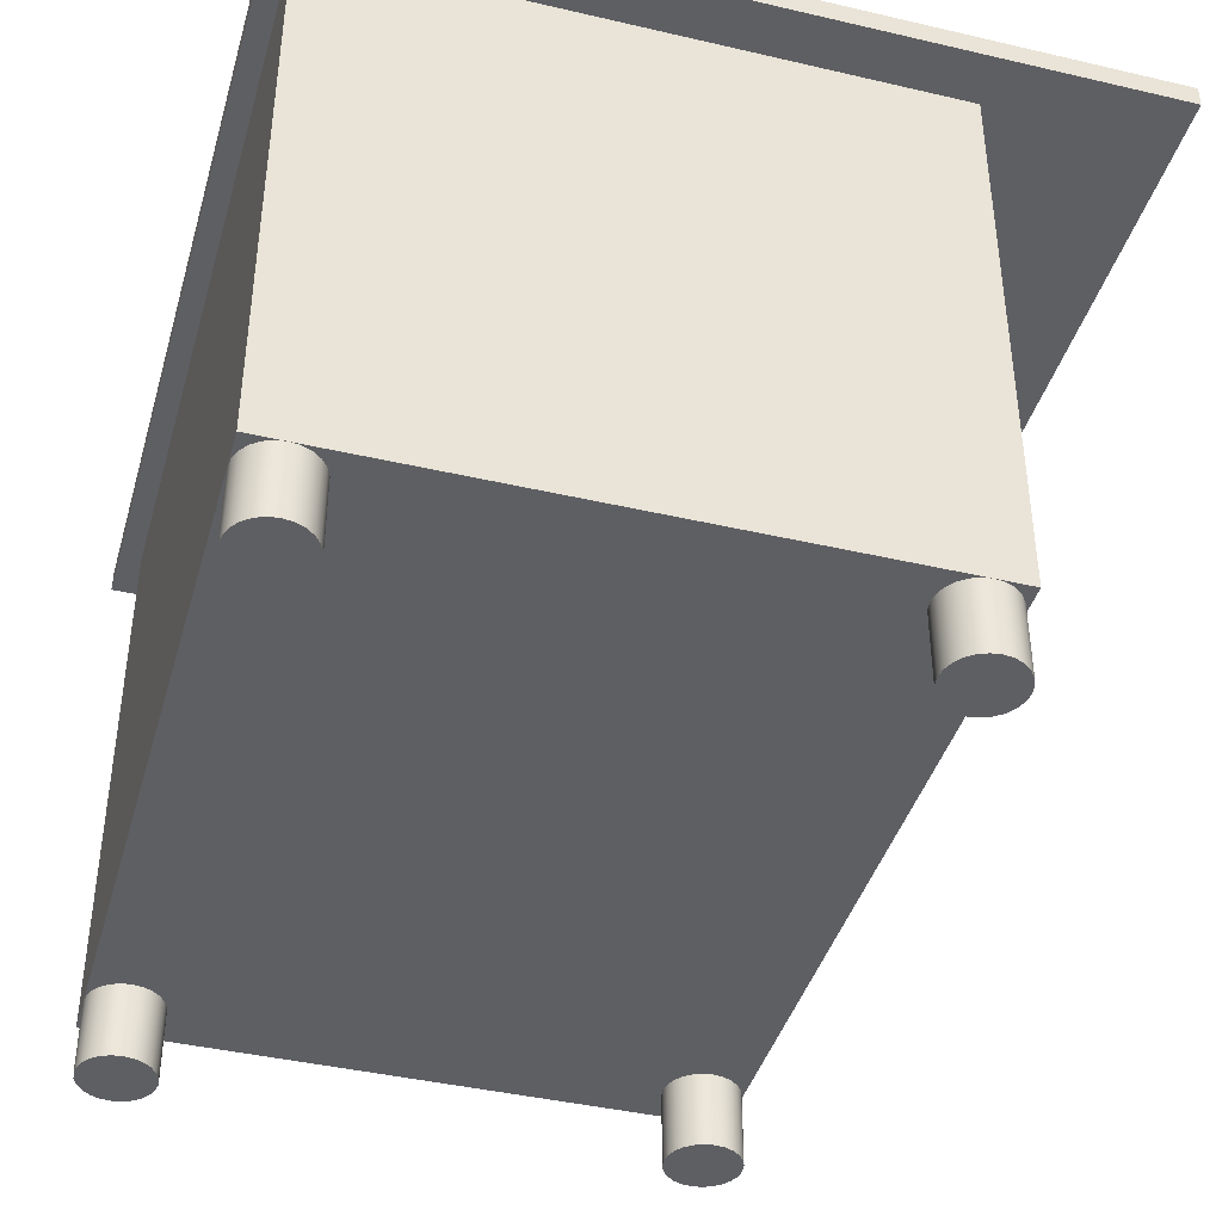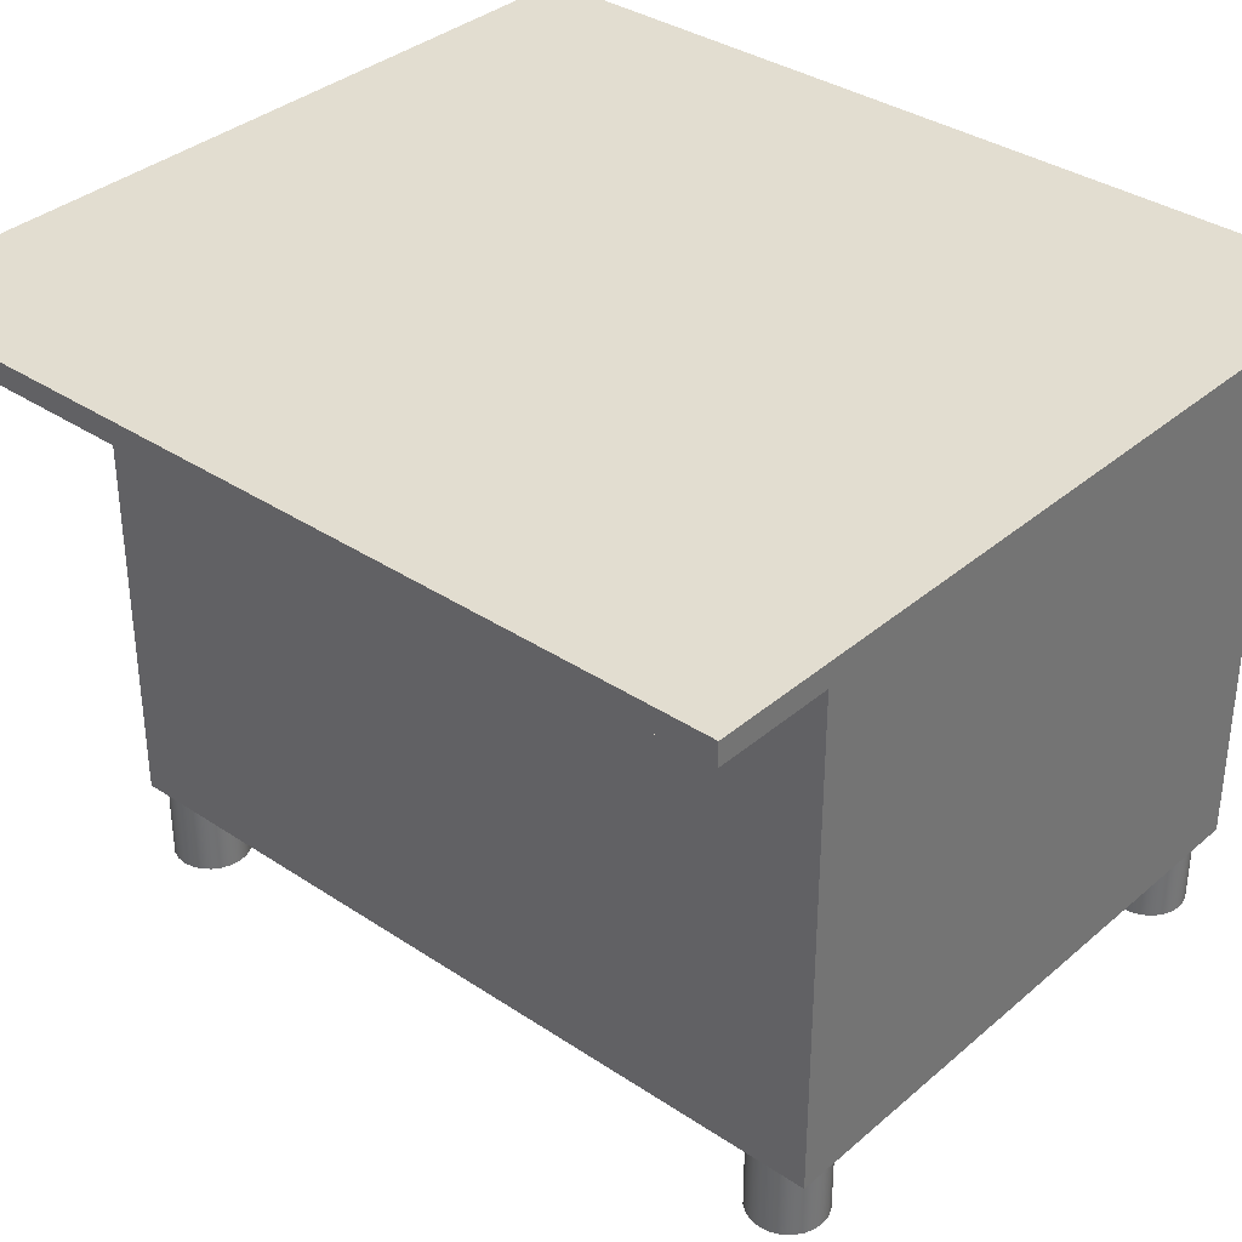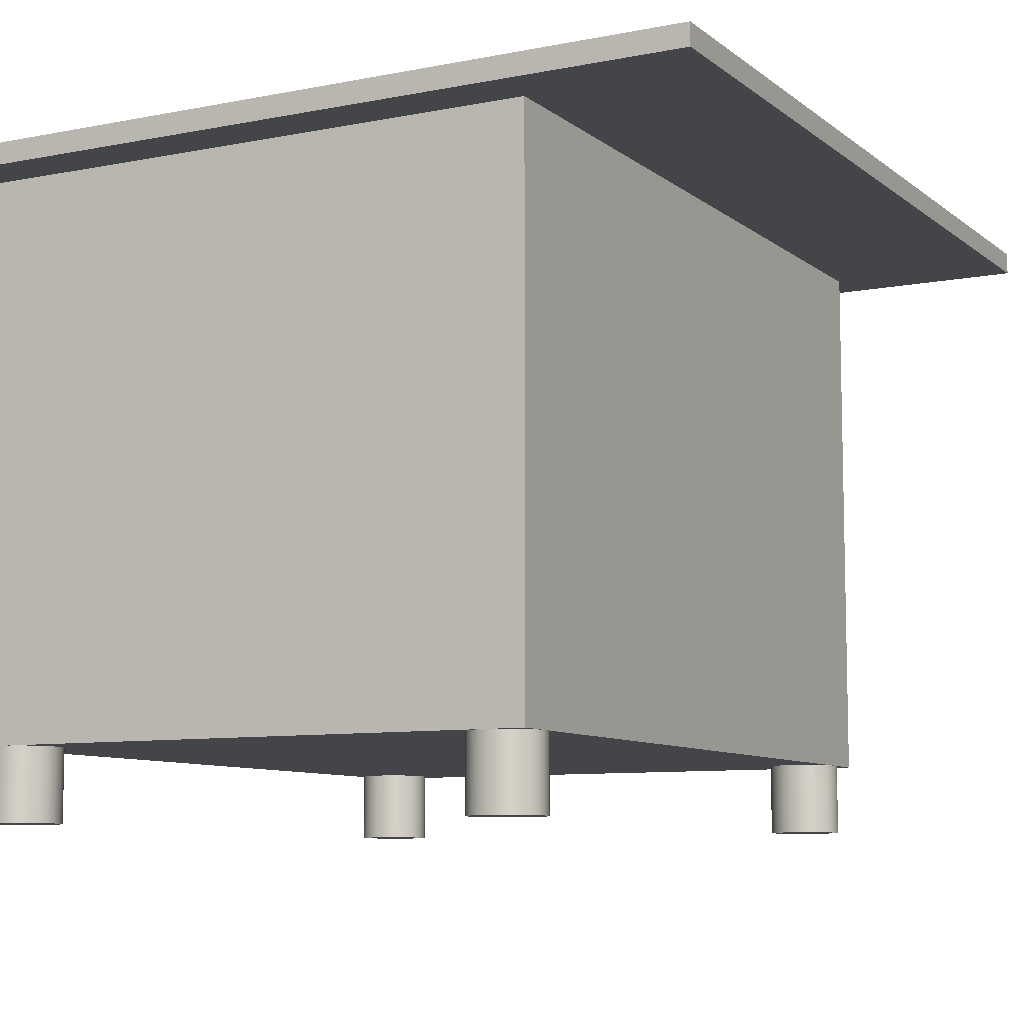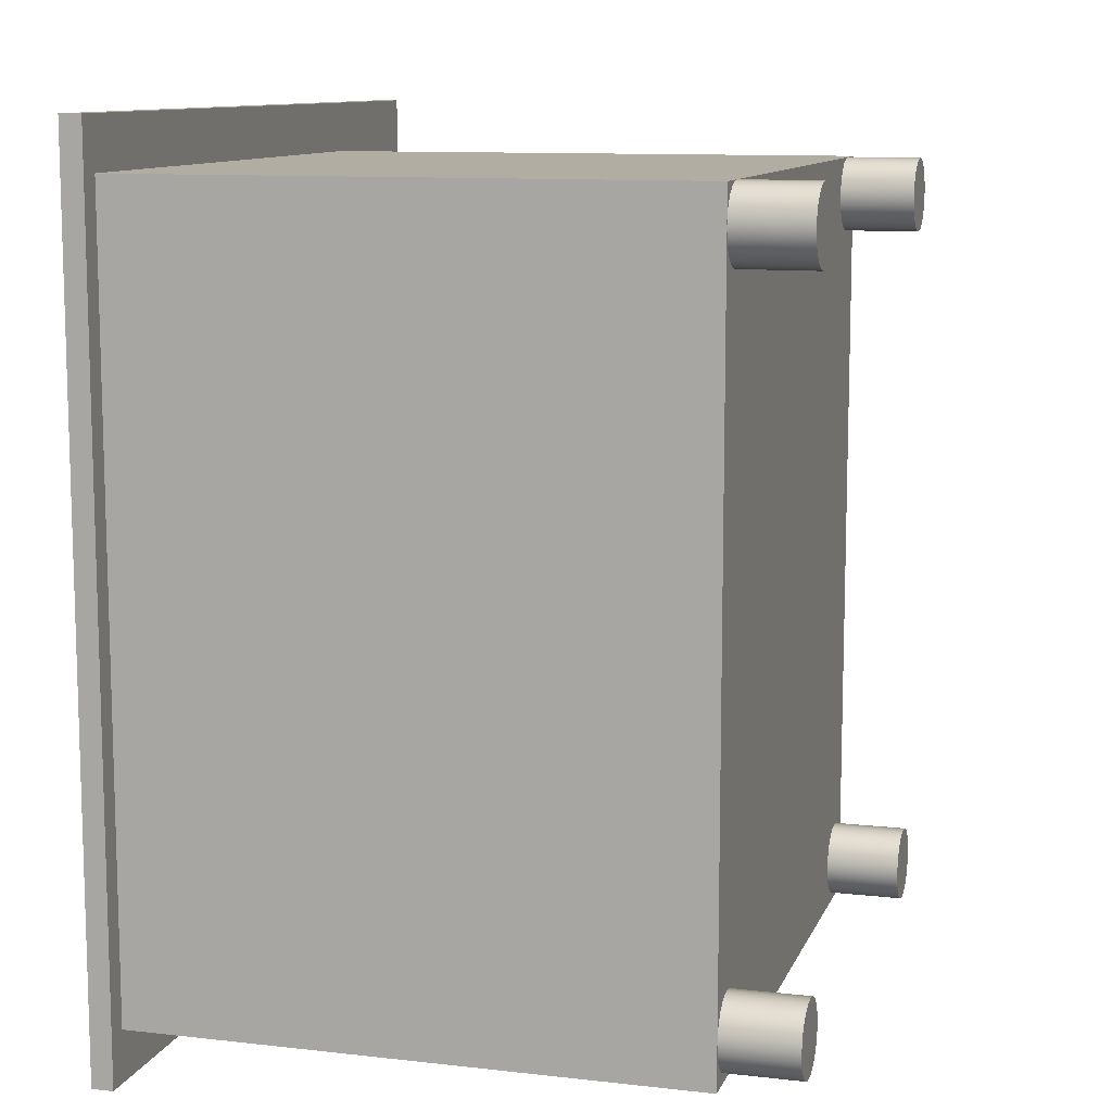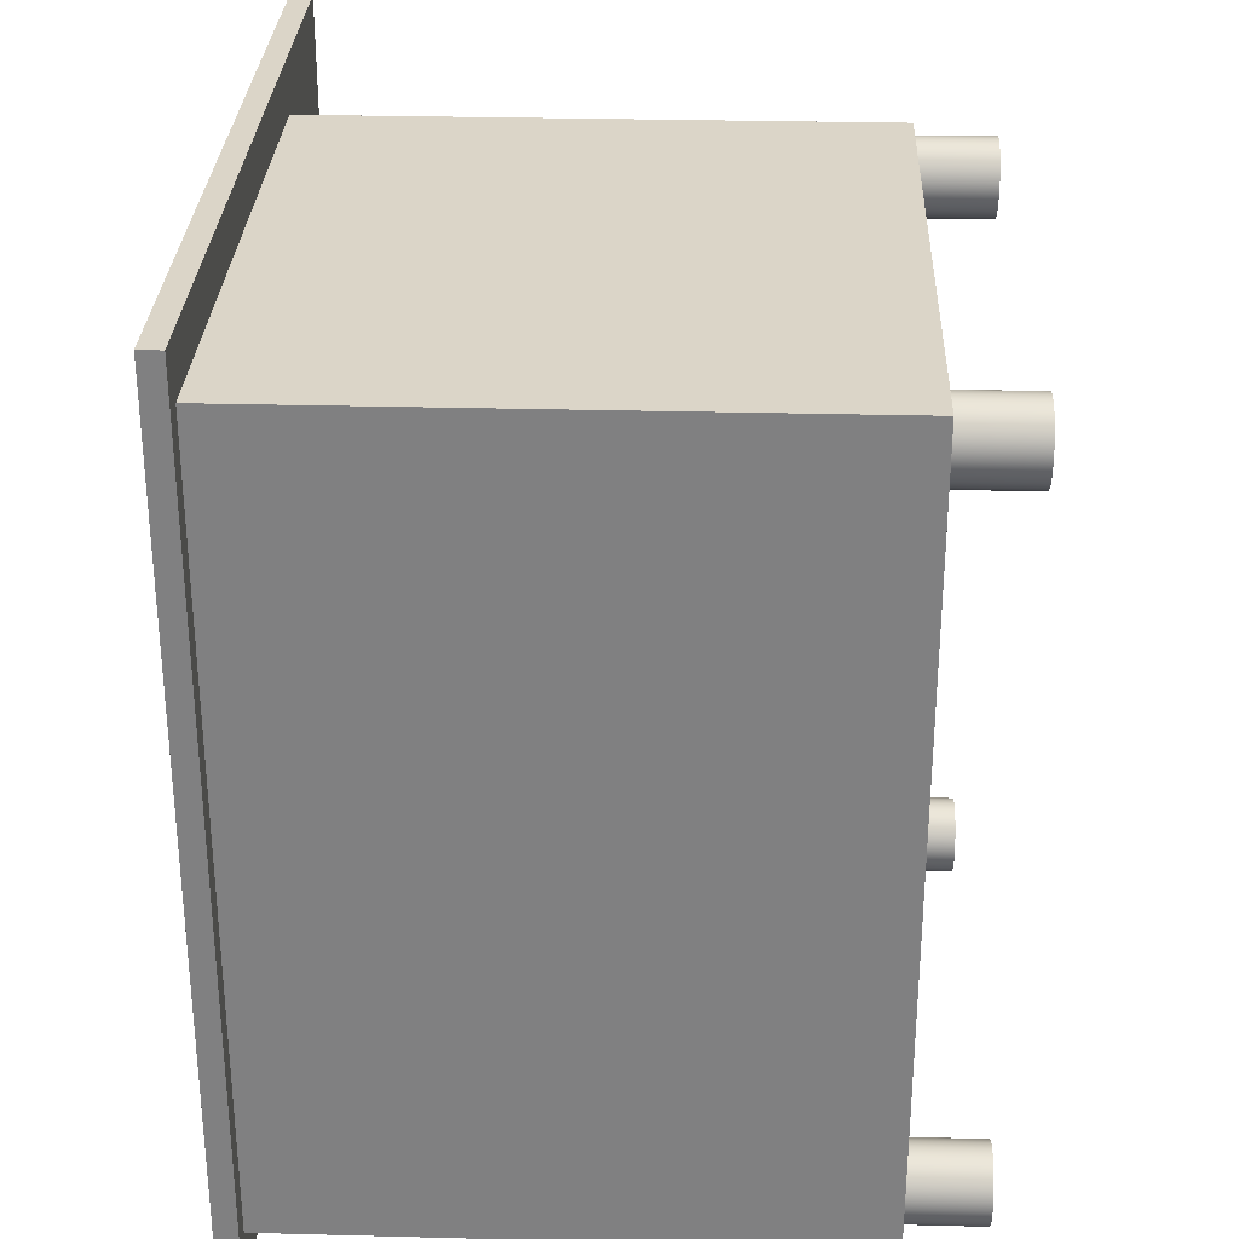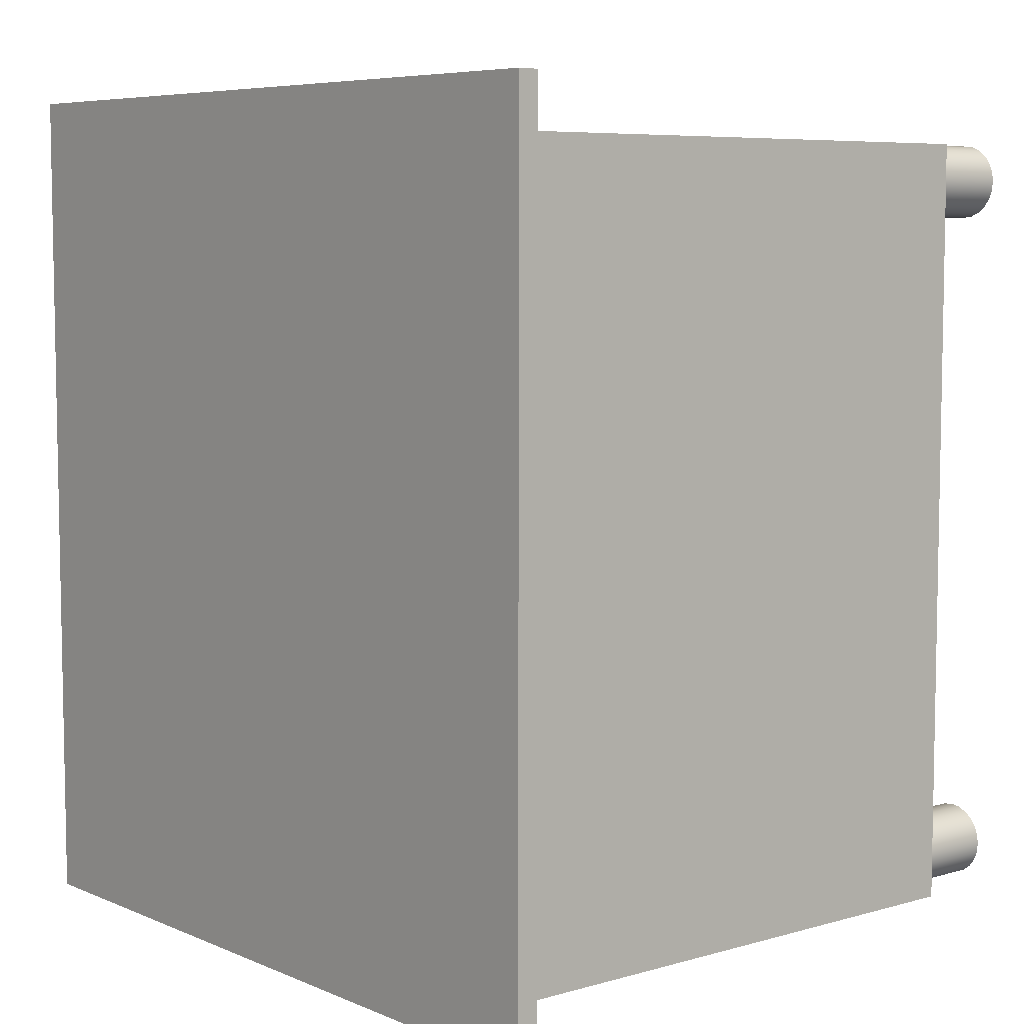
<metadata>
{"format":"obj","ext":"obj","renderer":"f3d","projection":"perspective","resolution":1024,"background":"white","views":[{"elev":-41.3,"azim":-15.8,"up":"+Y"},{"elev":35.3,"azim":131.5,"up":"+Y"},{"elev":-8.6,"azim":28.1,"up":"+Y"},{"elev":10.6,"azim":-74.0,"up":"+Z"},{"elev":29.6,"azim":-87.8,"up":"+Z"},{"elev":6.7,"azim":-129.6,"up":"+Z"}]}
</metadata>
<code>
g table
v 58 -89 53
v 59.29 -89 52.83
v 60.5 -89 52.33
v 61.54 -89 51.54
v 62.33 -89 50.5
v 62.83 -89 49.29
v 63 -89 48
v 62.83 -89 46.71
v 62.33 -89 45.5
v 61.54 -89 44.46
v 60.5 -89 43.67
v 59.29 -89 43.17
v 58 -89 43
v 56.71 -89 43.17
v 55.5 -89 43.67
v 54.46 -89 44.46
v 53.67 -89 45.5
v 53.17 -89 46.71
v 53 -89 48
v 53.17 -89 49.29
v 53.67 -89 50.5
v 54.46 -89 51.54
v 55.5 -89 52.33
v 56.71 -89 52.83
v 58 -79 53
v 56.71 -79 52.83
v 55.5 -79 52.33
v 54.46 -79 51.54
v 53.67 -79 50.5
v 53.17 -79 49.29
v 53 -79 48
v 53.17 -79 46.71
v 53.67 -79 45.5
v 54.46 -79 44.46
v 55.5 -79 43.67
v 56.71 -79 43.17
v 58 -79 43
v 59.29 -79 43.17
v 60.5 -79 43.67
v 61.54 -79 44.46
v 62.33 -79 45.5
v 62.83 -79 46.71
v 63 -79 48
v 62.83 -79 49.29
v 62.33 -79 50.5
v 61.54 -79 51.54
v 60.5 -79 52.33
v 59.29 -79 52.83
v 63 -79 53
v -14 -79 53
v -12.71 -79 52.83
v -11.5 -79 52.33
v -10.46 -79 51.54
v -9.67 -79 50.5
v -9.17 -79 49.29
v -9 -79 48
v -9.17 -79 46.71
v -9.67 -79 45.5
v -10.46 -79 44.46
v -11.5 -79 43.67
v -12.71 -79 43.17
v -14 -79 43
v -15.29 -79 43.17
v -16.5 -79 43.67
v -17.54 -79 44.46
v -18.33 -79 45.5
v -18.83 -79 46.71
v -19 -79 48
v -19 -79 -47
v -18.83 -79 -45.71
v -18.33 -79 -44.5
v -17.54 -79 -43.46
v -16.5 -79 -42.67
v -15.29 -79 -42.17
v -14 -79 -42
v -12.71 -79 -42.17
v -11.5 -79 -42.67
v -10.46 -79 -43.46
v -9.67 -79 -44.5
v -9.17 -79 -45.71
v -9 -79 -47
v -9.17 -79 -48.29
v -9.67 -79 -49.5
v -10.46 -79 -50.54
v -11.5 -79 -51.33
v -12.71 -79 -51.83
v -14 -79 -52
v -15.29 -79 -51.83
v -16.5 -79 -51.33
v -17.54 -79 -50.54
v -18.33 -79 -49.5
v -18.83 -79 -48.29
v -19 -79 -53
v 63 -79 -53
v 63 -79 -47
v 62.83 -79 -48.29
v 62.33 -79 -49.5
v 61.54 -79 -50.54
v 60.5 -79 -51.33
v 59.29 -79 -51.83
v 58 -79 -52
v 56.71 -79 -51.83
v 55.5 -79 -51.33
v 54.46 -79 -50.54
v 53.67 -79 -49.5
v 53.17 -79 -48.29
v 53 -79 -47
v 53.17 -79 -45.71
v 53.67 -79 -44.5
v 54.46 -79 -43.46
v 55.5 -79 -42.67
v 56.71 -79 -42.17
v 58 -79 -42
v 59.29 -79 -42.17
v 60.5 -79 -42.67
v 61.54 -79 -43.46
v 62.33 -79 -44.5
v 62.83 -79 -45.71
v 58 -89 -42
v 59.29 -89 -42.17
v 60.5 -89 -42.67
v 61.54 -89 -43.46
v 62.33 -89 -44.5
v 62.83 -89 -45.71
v 63 -89 -47
v 62.83 -89 -48.29
v 62.33 -89 -49.5
v 61.54 -89 -50.54
v 60.5 -89 -51.33
v 59.29 -89 -51.83
v 58 -89 -52
v 56.71 -89 -51.83
v 55.5 -89 -51.33
v 54.46 -89 -50.54
v 53.67 -89 -49.5
v 53.17 -89 -48.29
v 53 -89 -47
v 53.17 -89 -45.71
v 53.67 -89 -44.5
v 54.46 -89 -43.46
v 55.5 -89 -42.67
v 56.71 -89 -42.17
v -14 -89 53
v -12.71 -89 52.83
v -11.5 -89 52.33
v -10.46 -89 51.54
v -9.67 -89 50.5
v -9.17 -89 49.29
v -9 -89 48
v -9.17 -89 46.71
v -9.67 -89 45.5
v -10.46 -89 44.46
v -11.5 -89 43.67
v -12.71 -89 43.17
v -14 -89 43
v -15.29 -89 43.17
v -16.5 -89 43.67
v -17.54 -89 44.46
v -18.33 -89 45.5
v -18.83 -89 46.71
v -19 -89 48
v -18.83 -89 49.29
v -18.33 -89 50.5
v -17.54 -89 51.54
v -16.5 -89 52.33
v -15.29 -89 52.83
v -15.29 -79 52.83
v -16.5 -79 52.33
v -17.54 -79 51.54
v -18.33 -79 50.5
v -18.83 -79 49.29
v -19 -79 53
v 88 0 -60
v 88 -0 60
v 88 -3 60
v 88 -3 -60
v 63 -3 -53
v 63 -3 53
v -19 -3 53
v -19 -3 -53
v -22 -3 -60
v -22 -3 60
v -22 -0 60
v -22 0 -60
v -14 -89 -42
v -12.71 -89 -42.17
v -11.5 -89 -42.67
v -10.46 -89 -43.46
v -9.67 -89 -44.5
v -9.17 -89 -45.71
v -9 -89 -47
v -9.17 -89 -48.29
v -9.67 -89 -49.5
v -10.46 -89 -50.54
v -11.5 -89 -51.33
v -12.71 -89 -51.83
v -14 -89 -52
v -15.29 -89 -51.83
v -16.5 -89 -51.33
v -17.54 -89 -50.54
v -18.33 -89 -49.5
v -18.83 -89 -48.29
v -19 -89 -47
v -18.83 -89 -45.71
v -18.33 -89 -44.5
v -17.54 -89 -43.46
v -16.5 -89 -42.67
v -15.29 -89 -42.17
f 2 48 1
f 1 48 25
f 1 25 24
f 24 25 26
f 24 26 23
f 23 26 27
f 23 27 22
f 22 27 28
f 22 28 21
f 21 28 29
f 21 29 20
f 20 29 30
f 20 30 19
f 19 30 31
f 19 31 18
f 18 31 32
f 18 32 17
f 17 32 33
f 17 33 16
f 16 33 34
f 16 34 15
f 15 34 35
f 15 35 14
f 14 35 36
f 14 36 13
f 13 36 37
f 13 37 12
f 12 37 38
f 12 38 11
f 11 38 39
f 11 39 10
f 10 39 40
f 10 40 9
f 9 40 41
f 9 41 8
f 8 41 42
f 8 42 7
f 7 42 43
f 7 43 6
f 6 43 44
f 6 44 5
f 5 44 45
f 5 45 4
f 4 45 46
f 4 46 3
f 3 46 47
f 3 47 2
f 2 47 48
f 24 14 1
f 1 14 13
f 1 13 2
f 2 13 12
f 2 12 3
f 3 12 11
f 3 11 4
f 4 11 10
f 4 10 5
f 5 10 9
f 5 9 6
f 6 9 8
f 6 8 7
f 14 24 15
f 15 24 23
f 15 23 16
f 16 23 22
f 16 22 17
f 17 22 21
f 17 21 18
f 18 21 20
f 18 20 19
f 25 48 49
f 49 48 47
f 49 47 46
f 46 45 49
f 49 45 44
f 49 44 43
f 95 43 118
f 118 43 42
f 118 42 117
f 117 42 41
f 117 41 116
f 116 41 40
f 116 40 115
f 115 40 39
f 115 39 114
f 114 39 38
f 114 38 113
f 113 38 37
f 113 37 112
f 112 37 36
f 112 36 111
f 111 36 35
f 111 35 110
f 110 35 34
f 110 34 78
f 78 34 59
f 78 59 77
f 77 59 60
f 77 60 76
f 76 60 61
f 76 61 75
f 75 61 62
f 75 62 74
f 74 62 63
f 74 63 73
f 73 63 64
f 73 64 72
f 72 64 65
f 72 65 71
f 71 65 66
f 71 66 70
f 70 66 67
f 70 67 69
f 69 67 68
f 59 34 58
f 58 34 33
f 58 33 57
f 57 33 32
f 57 32 56
f 56 32 31
f 56 31 30
f 56 30 55
f 55 30 29
f 55 29 54
f 54 29 28
f 54 28 53
f 53 28 27
f 53 27 52
f 52 27 26
f 52 26 51
f 51 26 25
f 51 25 50
f 78 79 110
f 110 79 109
f 109 79 80
f 109 80 108
f 108 80 81
f 108 81 107
f 107 81 106
f 106 81 82
f 106 82 105
f 105 82 83
f 105 83 104
f 104 83 84
f 104 84 103
f 103 84 85
f 103 85 102
f 102 85 86
f 102 86 94
f 94 86 93
f 93 86 87
f 93 87 88
f 88 89 93
f 93 89 90
f 93 90 91
f 91 92 93
f 93 92 69
f 95 96 94
f 94 96 97
f 94 97 98
f 98 99 94
f 94 99 100
f 94 100 101
f 101 102 94
f 120 114 119
f 119 114 113
f 119 113 142
f 142 113 112
f 142 112 141
f 141 112 111
f 141 111 140
f 140 111 110
f 140 110 139
f 139 110 109
f 139 109 138
f 138 109 108
f 138 108 137
f 137 108 107
f 137 107 136
f 136 107 106
f 136 106 135
f 135 106 105
f 135 105 134
f 134 105 104
f 134 104 133
f 133 104 103
f 133 103 132
f 132 103 102
f 132 102 131
f 131 102 101
f 131 101 130
f 130 101 100
f 130 100 129
f 129 100 99
f 129 99 128
f 128 99 98
f 128 98 127
f 127 98 97
f 127 97 126
f 126 97 96
f 126 96 125
f 125 96 95
f 125 95 124
f 124 95 118
f 124 118 123
f 123 118 117
f 123 117 122
f 122 117 116
f 122 116 121
f 121 116 115
f 121 115 120
f 120 115 114
f 142 132 119
f 119 132 131
f 119 131 120
f 120 131 130
f 120 130 121
f 121 130 129
f 121 129 122
f 122 129 128
f 122 128 123
f 123 128 127
f 123 127 124
f 124 127 126
f 124 126 125
f 132 142 133
f 133 142 141
f 133 141 134
f 134 141 140
f 134 140 135
f 135 140 139
f 135 139 136
f 136 139 138
f 136 138 137
f 144 51 143
f 143 51 50
f 143 50 166
f 166 50 167
f 166 167 165
f 165 167 168
f 165 168 164
f 164 168 169
f 164 169 163
f 163 169 170
f 163 170 162
f 162 170 171
f 162 171 161
f 161 171 68
f 161 68 160
f 160 68 67
f 160 67 159
f 159 67 66
f 159 66 158
f 158 66 65
f 158 65 157
f 157 65 64
f 157 64 156
f 156 64 63
f 156 63 155
f 155 63 62
f 155 62 154
f 154 62 61
f 154 61 153
f 153 61 60
f 153 60 152
f 152 60 59
f 152 59 151
f 151 59 58
f 151 58 150
f 150 58 57
f 150 57 149
f 149 57 56
f 149 56 148
f 148 56 55
f 148 55 147
f 147 55 54
f 147 54 146
f 146 54 53
f 146 53 145
f 145 53 52
f 145 52 144
f 144 52 51
f 166 156 143
f 143 156 155
f 143 155 144
f 144 155 154
f 144 154 145
f 145 154 153
f 145 153 146
f 146 153 152
f 146 152 147
f 147 152 151
f 147 151 148
f 148 151 150
f 148 150 149
f 156 166 157
f 157 166 165
f 157 165 158
f 158 165 164
f 158 164 159
f 159 164 163
f 159 163 160
f 160 163 162
f 160 162 161
f 68 171 172
f 172 171 170
f 172 170 169
f 169 168 172
f 172 168 167
f 172 167 50
f 173 174 176
f 176 174 175
f 94 177 95
f 95 177 178
f 95 178 43
f 43 178 49
f 49 178 25
f 25 178 179
f 25 179 50
f 50 179 172
f 180 177 93
f 93 177 94
f 180 69 179
f 179 69 68
f 179 68 172
f 180 93 69
f 180 181 177
f 177 181 176
f 177 176 175
f 180 179 181
f 181 179 182
f 182 179 178
f 182 178 175
f 175 178 177
f 174 183 175
f 175 183 182
f 184 173 181
f 181 173 176
f 183 184 182
f 182 184 181
f 184 183 173
f 173 183 174
f 186 76 185
f 185 76 75
f 185 75 208
f 208 75 74
f 208 74 207
f 207 74 73
f 207 73 206
f 206 73 72
f 206 72 205
f 205 72 71
f 205 71 204
f 204 71 70
f 204 70 203
f 203 70 69
f 203 69 202
f 202 69 92
f 202 92 201
f 201 92 91
f 201 91 200
f 200 91 90
f 200 90 199
f 199 90 89
f 199 89 198
f 198 89 88
f 198 88 197
f 197 88 87
f 197 87 196
f 196 87 86
f 196 86 195
f 195 86 85
f 195 85 194
f 194 85 84
f 194 84 193
f 193 84 83
f 193 83 192
f 192 83 82
f 192 82 191
f 191 82 81
f 191 81 190
f 190 81 80
f 190 80 189
f 189 80 79
f 189 79 188
f 188 79 78
f 188 78 187
f 187 78 77
f 187 77 186
f 186 77 76
f 208 198 185
f 185 198 197
f 185 197 186
f 186 197 196
f 186 196 187
f 187 196 195
f 187 195 188
f 188 195 194
f 188 194 189
f 189 194 193
f 189 193 190
f 190 193 192
f 190 192 191
f 198 208 199
f 199 208 207
f 199 207 200
f 200 207 206
f 200 206 201
f 201 206 205
f 201 205 202
f 202 205 204
f 202 204 203

</code>
